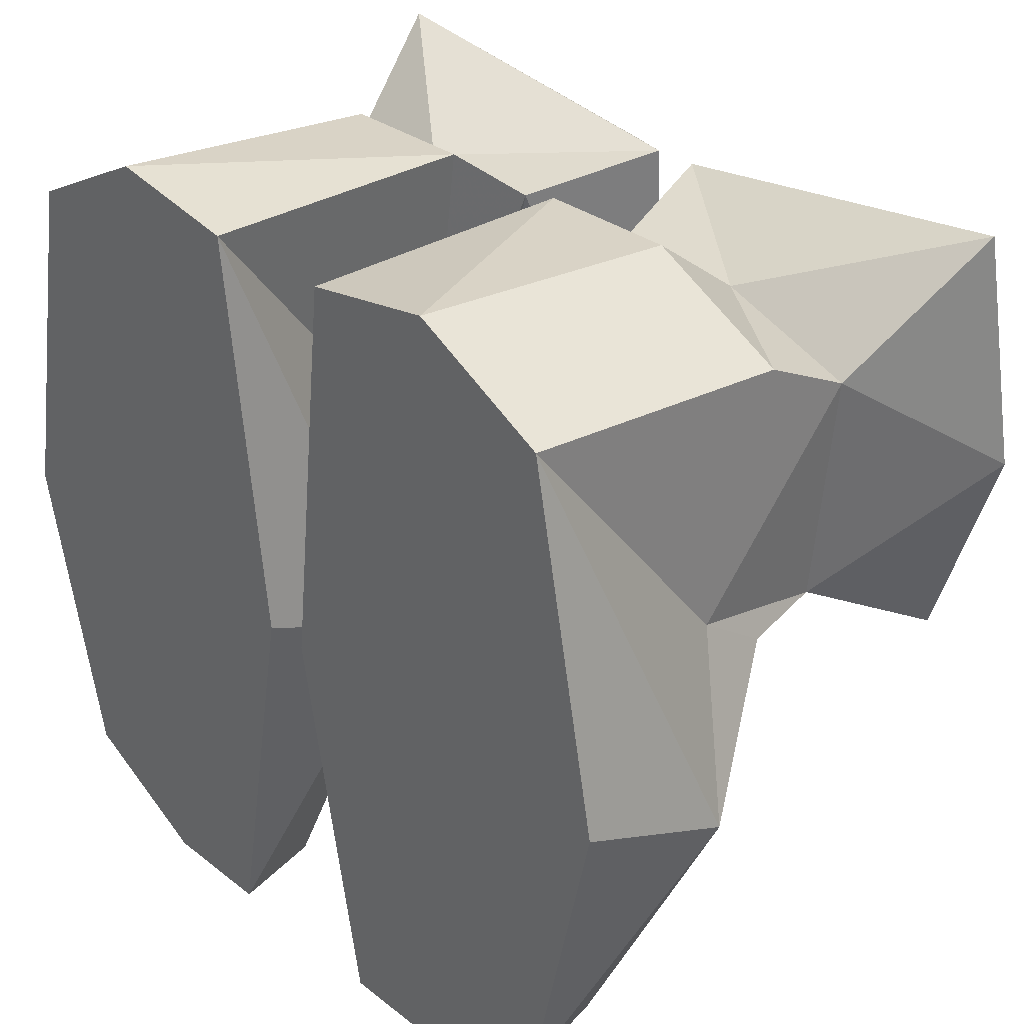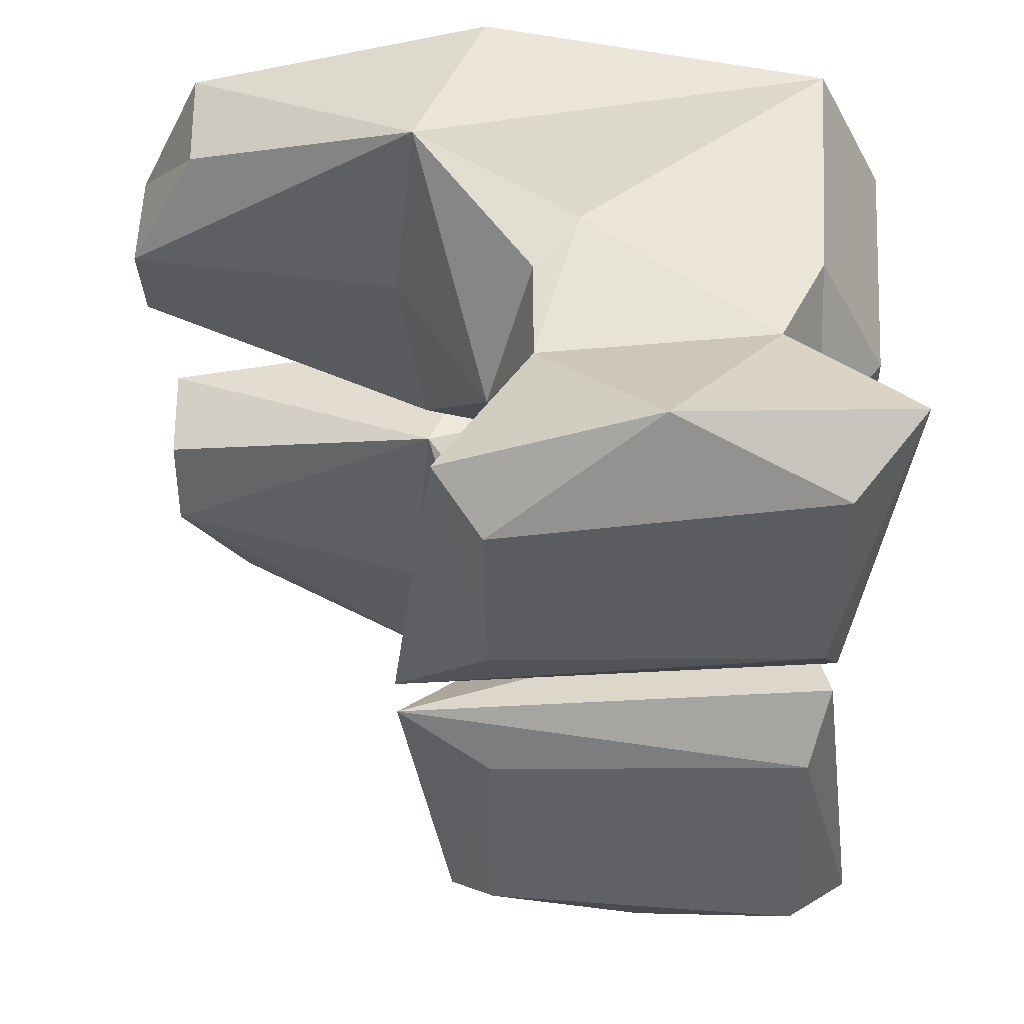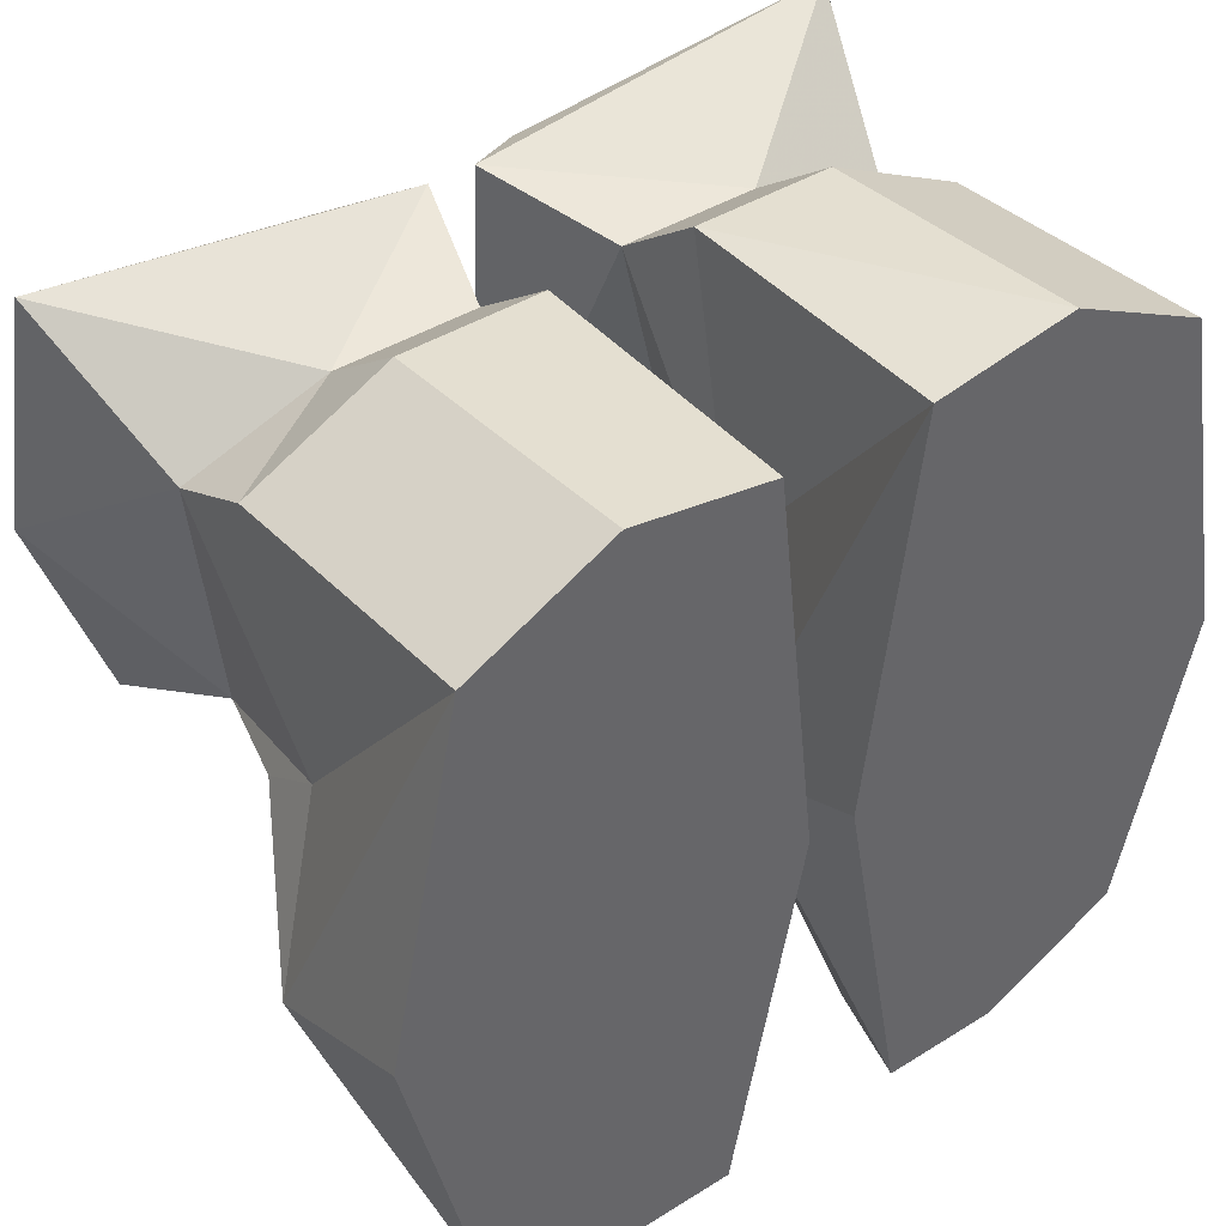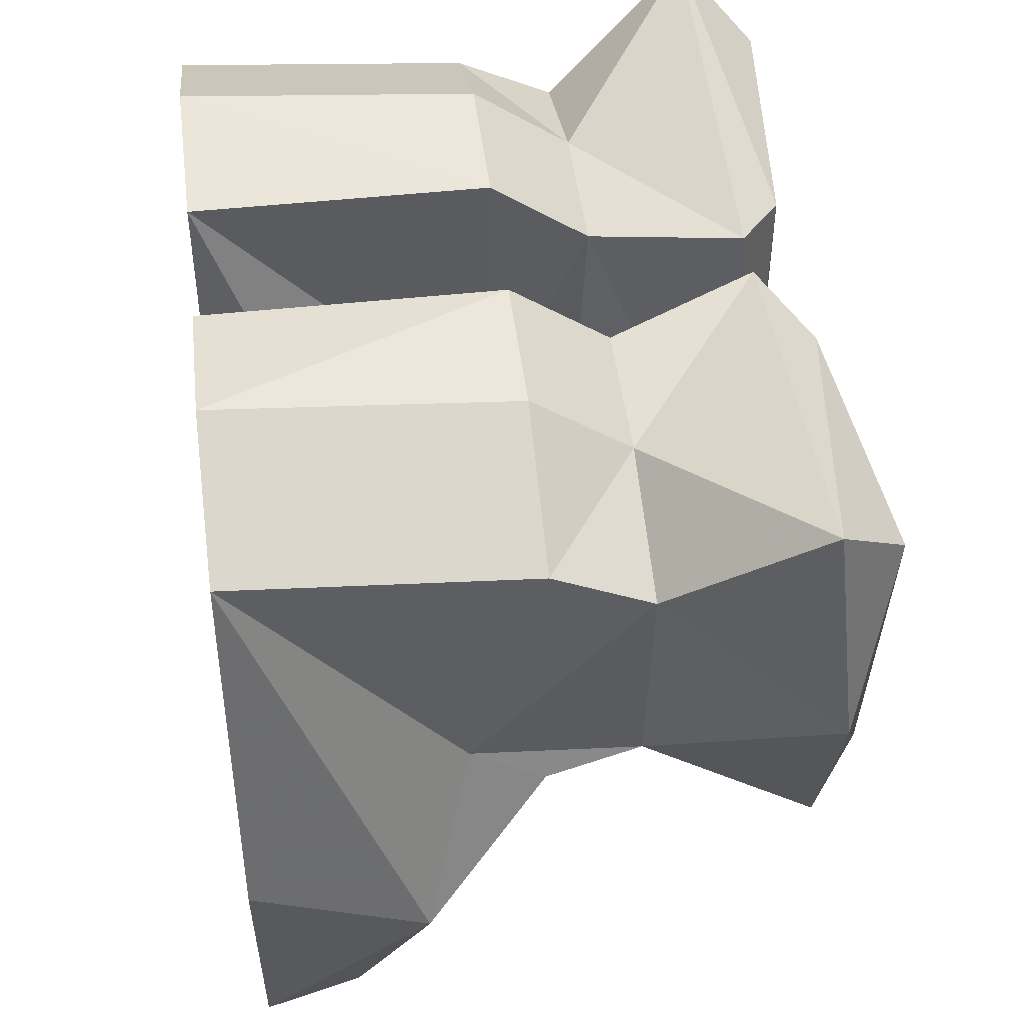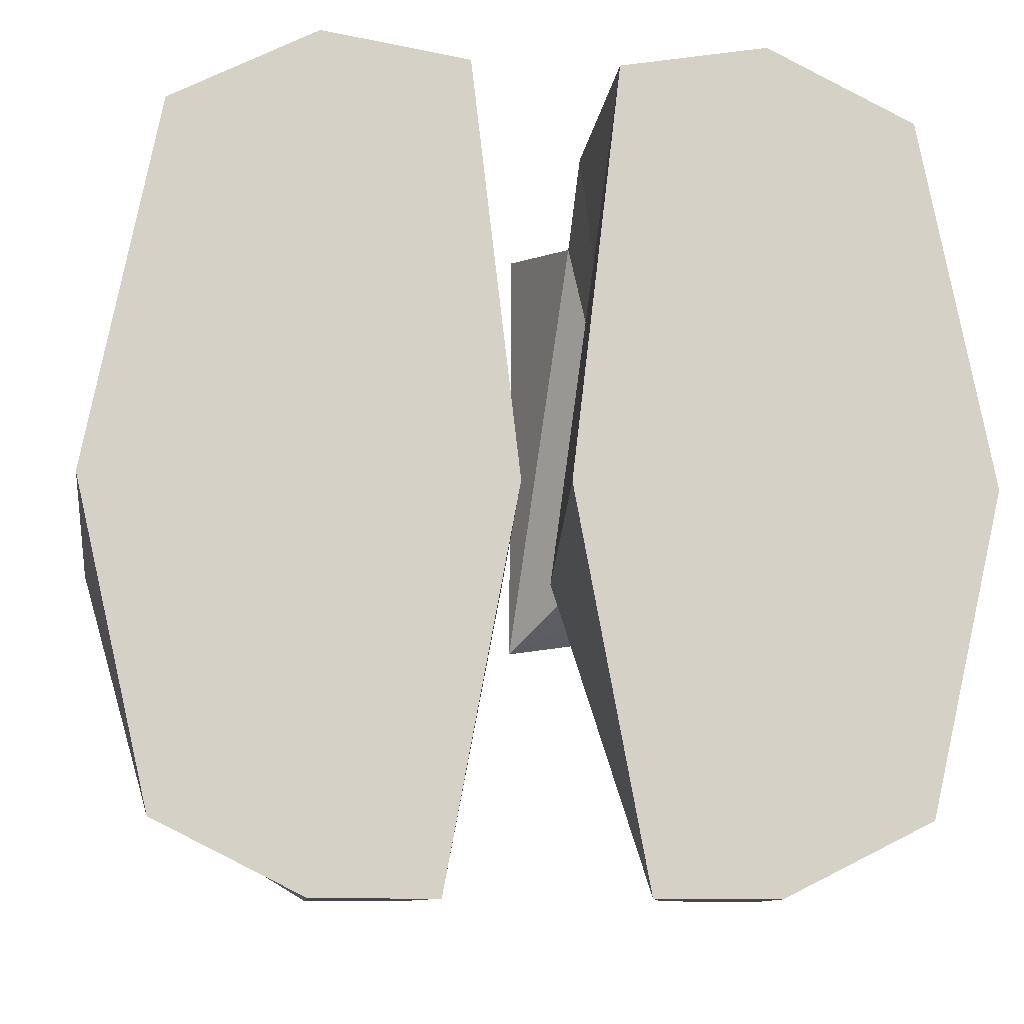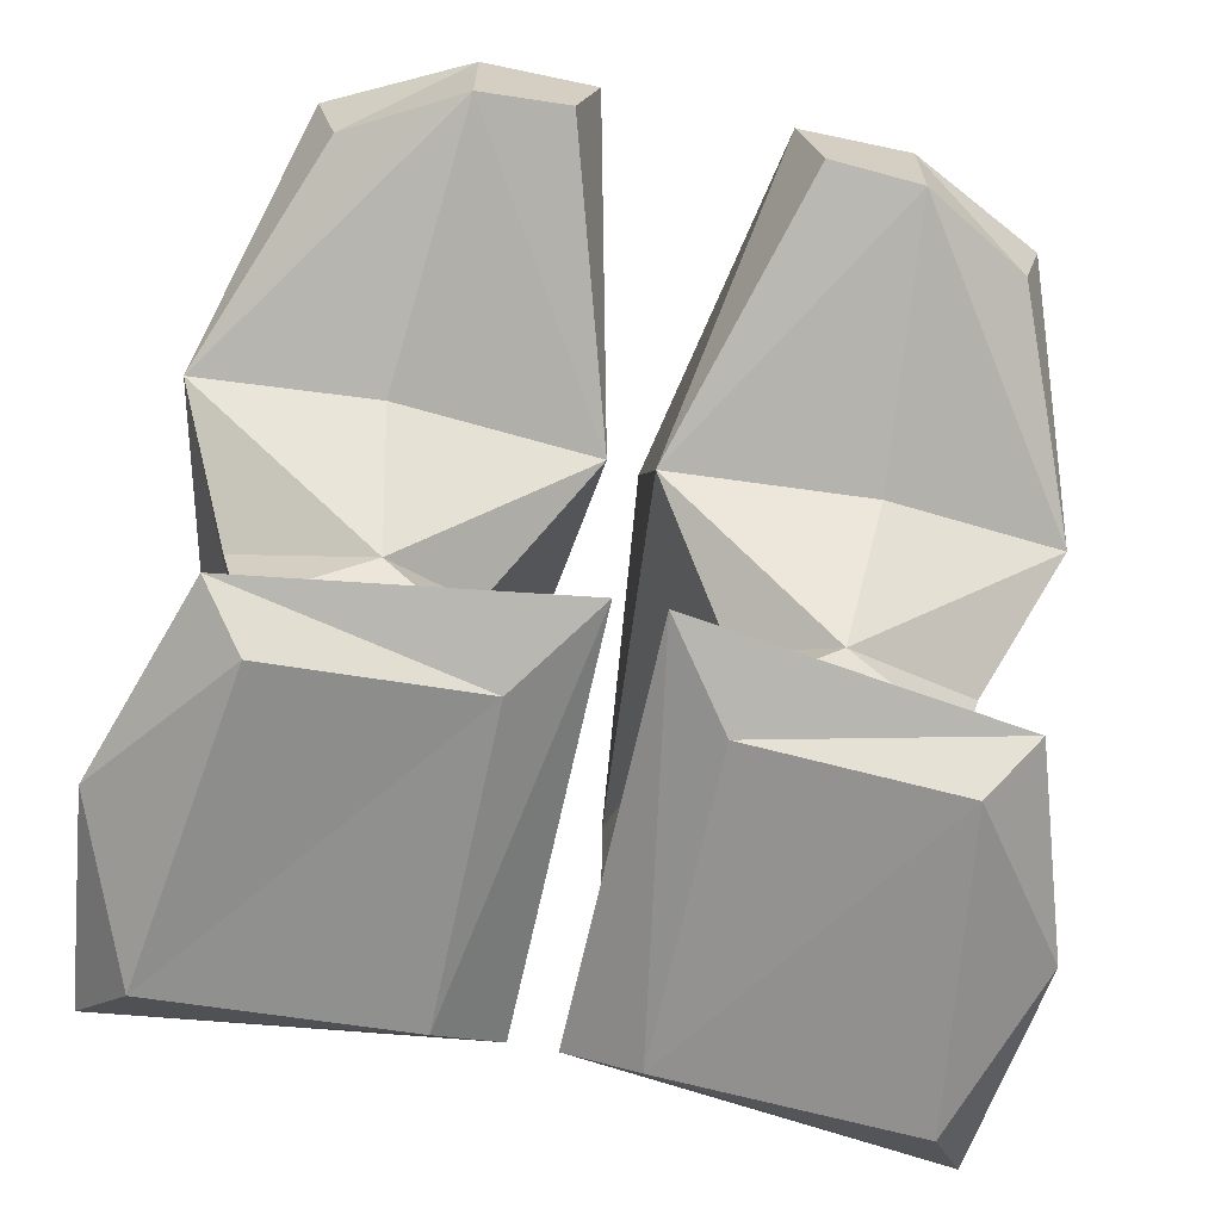
<metadata>
{"format":"obj","ext":"obj","renderer":"f3d","projection":"perspective","resolution":1024,"background":"white","views":[{"elev":30.9,"azim":-132.2,"up":"+Z"},{"elev":-40.5,"azim":-89.5,"up":"+Y"},{"elev":41.8,"azim":143.1,"up":"+Z"},{"elev":47.9,"azim":-97.0,"up":"+Z"},{"elev":-10.2,"azim":173.8,"up":"+Z"},{"elev":-66.2,"azim":168.0,"up":"+Y"}]}
</metadata>
<code>
v 0.1406 -0.1797 0.007812
v 0.1328 -0.1719 0.08594
v 0.1172 -0.1953 0.0625
v 0.1016 -0.1953 -0.04688
v 0.1172 -0.1797 -0.0625
v 0.1094 -0.125 -0.03125
v 0.1172 -0.125 0.04688
v 0.07031 -0.125 0.0625
v 0.007812 -0.1719 0.07031
v 0.03125 -0.1875 0.0625
v 0.03125 -0.1875 -0.04688
v 0.007812 -0.1797 -0.07812
v 0.04688 -0.125 -0.03906
v 0.07031 -0.1094 -0.04688
v 0.1172 -0.09375 -0.03125
v 0.1172 -0.07031 -0.01562
v 0.1172 -0.09375 0.0625
v 0.07031 -0.09375 0.08594
v 0.02344 -0.09375 0.08594
v 0.02344 -0.125 0.0625
v 0.03906 -0.09375 -0.03125
v 0.007812 -0.05469 -0.07031
v 0.07812 -0.0625 -0.07812
v 0.1406 -0.05469 -0.07031
v 0.1172 0 0.07031
v 0.07031 0 0.09375
v 0.02344 0 0.08594
v 0.007812 0 -0.04688
v 0.03125 0 -0.1719
v 0.03906 -0.03125 -0.1719
v 0.07031 -0.03906 -0.1719
v 0.1094 -0.03125 -0.1484
v 0.1172 0 -0.1484
v 0.1406 0 -0.04688
v 0.07031 0 -0.1719
v -0.1406 -0.1797 0.007812
v -0.1172 -0.1953 0.0625
v -0.1328 -0.1719 0.08594
v -0.1172 -0.125 0.04688
v -0.1094 -0.125 -0.03125
v -0.1172 -0.1797 -0.0625
v -0.1016 -0.1953 -0.04688
v -0.03125 -0.1875 0.0625
v -0.007812 -0.1719 0.07031
v -0.07031 -0.125 0.0625
v -0.1172 -0.09375 0.0625
v -0.1172 -0.07031 -0.01562
v -0.1172 -0.09375 -0.03125
v -0.07031 -0.1094 -0.04688
v -0.04688 -0.125 -0.03906
v -0.007812 -0.1797 -0.07812
v -0.03125 -0.1875 -0.04688
v -0.02344 -0.125 0.0625
v -0.02344 -0.09375 0.08594
v -0.07031 -0.09375 0.08594
v -0.07031 0 0.09375
v -0.1172 0 0.07031
v -0.1406 -0.05469 -0.07031
v -0.07812 -0.0625 -0.07812
v -0.007812 -0.05469 -0.07031
v -0.03906 -0.09375 -0.03125
v -0.02344 0 0.08594
v -0.007812 0 -0.04688
v -0.1406 0 -0.04688
v -0.1172 0 -0.1484
v -0.1094 -0.03125 -0.1484
v -0.07031 -0.03906 -0.1719
v -0.03906 -0.03125 -0.1719
v -0.03125 0 -0.1719
v -0.07031 0 -0.1719
f 1 2 3
f 1 3 4
f 1 4 5
f 2 9 10
f 2 10 3
f 4 11 5
f 5 11 12
f 9 12 10
f 10 12 11
f 14 21 22
f 14 22 23
f 14 23 24
f 14 24 15
f 15 24 16
f 16 24 25
f 27 22 21
f 36 37 38
f 36 41 42
f 36 42 37
f 37 43 38
f 38 43 44
f 41 51 52
f 41 52 42
f 43 52 51
f 43 51 44
f 47 57 58
f 47 58 48
f 48 58 49
f 49 58 59
f 49 59 60
f 49 60 61
f 62 61 60
f 1 5 6
f 1 6 7
f 1 7 2
f 2 7 8
f 2 8 9
f 5 12 6
f 6 12 13
f 6 13 14
f 6 14 15
f 6 15 16
f 6 16 7
f 7 16 17
f 7 17 8
f 8 17 18
f 8 18 19
f 8 19 20
f 8 20 9
f 9 20 12
f 20 13 12
f 13 20 21
f 13 21 14
f 16 25 17
f 17 25 26
f 17 26 18
f 18 26 19
f 19 26 27
f 19 27 21
f 19 21 20
f 22 27 28
f 22 28 29
f 22 29 30
f 22 30 31
f 22 31 23
f 23 31 24
f 24 31 32
f 24 32 33
f 24 33 34
f 24 34 25
f 25 34 26
f 26 34 28
f 26 28 27
f 35 30 29
f 35 29 28
f 35 28 34
f 35 34 33
f 35 33 32
f 35 32 31
f 35 31 30
f 36 38 39
f 36 39 40
f 36 40 41
f 38 44 45
f 38 45 39
f 39 45 46
f 39 46 47
f 39 47 40
f 40 47 48
f 40 48 49
f 40 49 50
f 40 50 51
f 40 51 41
f 44 51 53
f 44 53 45
f 45 53 54
f 45 54 55
f 45 55 46
f 46 55 56
f 46 56 57
f 46 57 47
f 49 61 50
f 50 61 53
f 50 53 51
f 53 61 54
f 54 61 62
f 54 62 56
f 54 56 55
f 62 60 63
f 62 63 56
f 56 63 64
f 56 64 57
f 57 64 58
f 58 64 65
f 58 65 66
f 58 66 67
f 58 67 59
f 59 67 60
f 60 67 68
f 60 68 69
f 60 69 63
f 63 69 70
f 63 70 64
f 64 70 65
f 65 70 66
f 66 70 67
f 67 70 68
f 68 70 69
f 3 10 11
f 3 11 4
f 37 42 43
f 42 52 43

</code>
